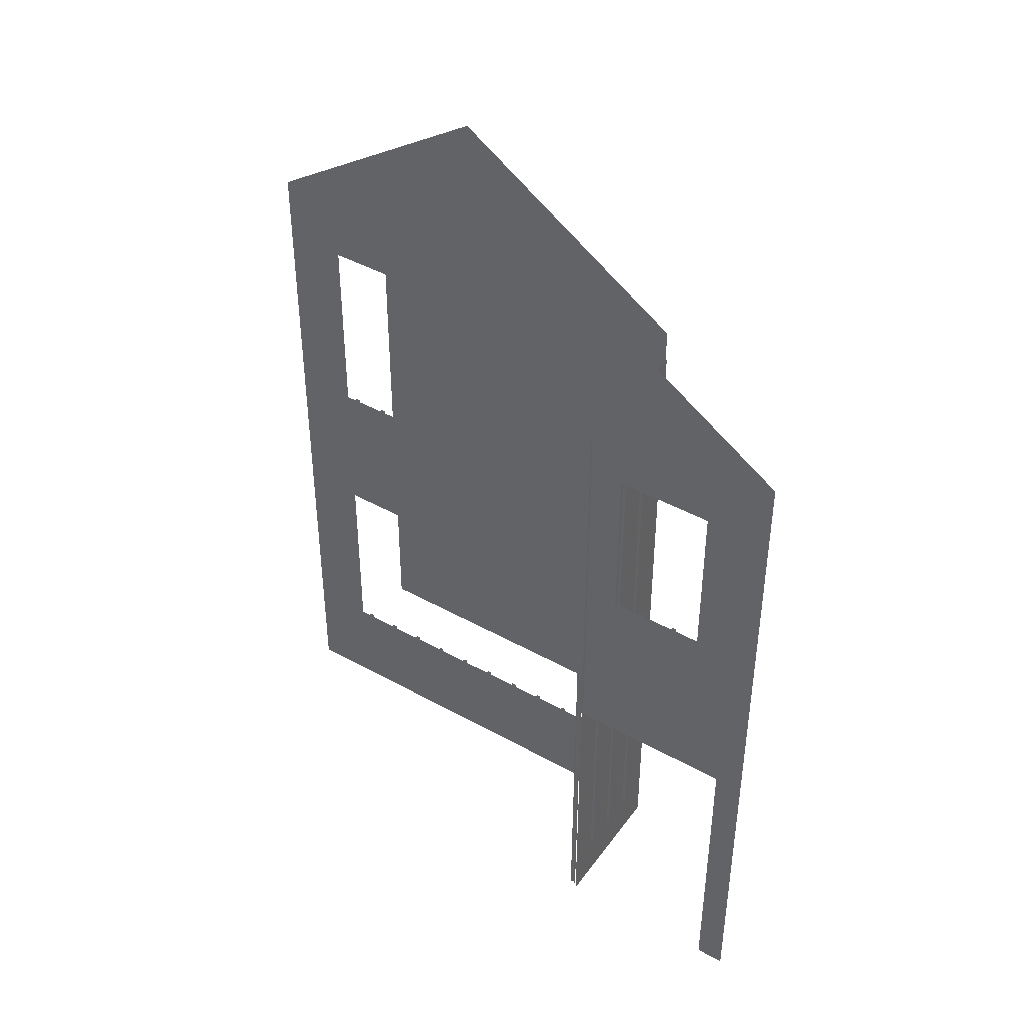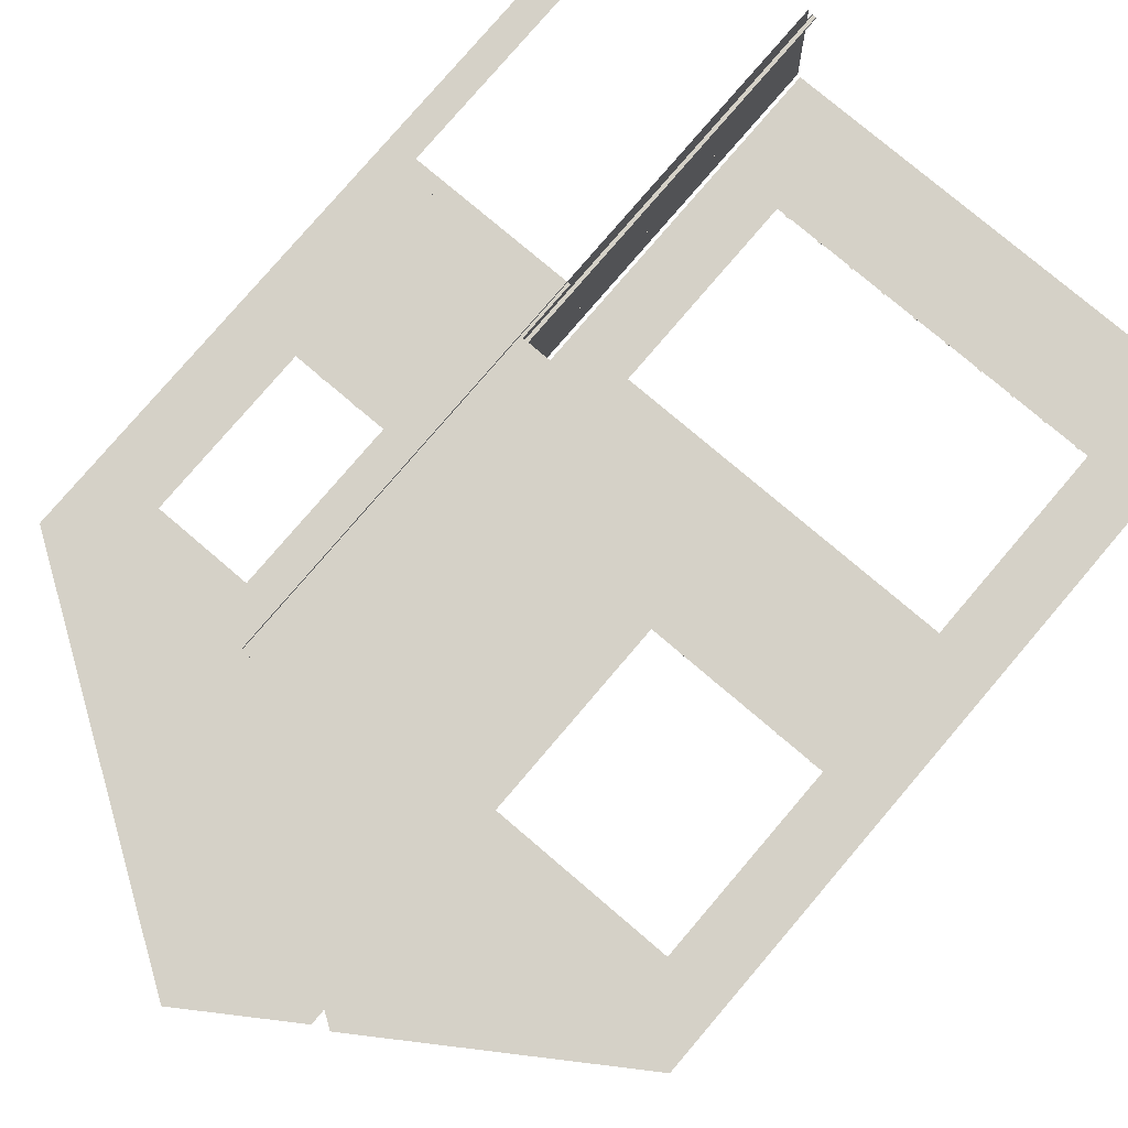
<metadata>
{"format":"obj","ext":"obj","renderer":"f3d","projection":"perspective","resolution":1024,"background":"white","views":[{"elev":43.7,"azim":34.7,"up":"+Y"},{"elev":79.2,"azim":-139.5,"up":"+Z"}]}
</metadata>
<code>
o fh2-sidingFront-base-board-x-surface
v 18.04 20.83 -211
v 18.14 20.83 -207
v 18.14 11.33 -207
v 18.04 11.33 -211
v 18.14 1 -207
v 18.04 1 -211
v 16.08 2.476 -211
v 17.96 2.476 -211
v 17.96 1 -211
v 16.08 1 -211
v 16.08 11.33 -211
v 17.96 11.33 -211
v 17.96 9.854 -211
v 14.2 2.476 -210.9
v 14.2 1 -210.9
v 12.32 2.476 -210.9
v 12.32 1 -210.9
v 10.44 2.476 -210.8
v 10.44 1 -210.8
v 8.559 2.476 -210.8
v 8.559 1 -210.8
v 6.679 2.476 -210.7
v 6.679 1 -210.7
v 4.8 2.476 -210.7
v 4.8 1 -210.7
v 4.8 9.854 -210.7
v 4.8 11.33 -210.7
v 6.679 11.33 -210.7
v 16.21 3.997 -211
v 17.96 3.951 -211
v 17.96 5.427 -211
v 16.21 5.13 -211
v 13.45 3.997 -210.9
v 14.83 3.997 -211
v 14.2 3.951 -210.9
v 16.21 6.263 -211
v 12.32 3.951 -210.9
v 12.07 3.997 -210.9
v 10.44 3.951 -210.8
v 10.69 3.997 -210.8
v 16.21 7.397 -211
v 17.96 6.903 -211
v 17.96 8.379 -211
v 16.21 8.53 -211
v 16.21 9.663 -211
v 14.2 11.33 -210.9
v 14.83 9.663 -211
v 14.2 9.854 -210.9
v 13.45 9.663 -210.9
v 12.32 9.854 -210.9
v 12.07 9.663 -210.9
v 12.32 11.33 -210.9
v 10.44 9.854 -210.8
v 10.44 11.33 -210.8
v 10.69 9.663 -210.8
v 8.559 3.951 -210.8
v 6.679 3.951 -210.7
v 9.307 3.997 -210.8
v 7.927 3.997 -210.8
v 6.546 3.997 -210.7
v 4.8 3.951 -210.7
v 6.546 5.13 -210.7
v 4.8 5.427 -210.7
v 4.8 6.903 -210.7
v 6.546 6.263 -210.7
v 9.307 9.663 -210.8
v 8.559 9.854 -210.8
v 7.927 9.663 -210.8
v 8.559 11.33 -210.8
v 6.679 9.854 -210.7
v 6.546 9.663 -210.7
v 6.546 8.53 -210.7
v 6.546 7.397 -210.7
v 4.8 8.379 -210.7
v 9.937 14 -210.8
v 9.937 9.663 -210.8
v 9.935 9.663 -210.9
v 9.935 14 -210.9
v 9.819 14 -210.9
v 9.819 9.663 -210.9
v 9.821 9.663 -210.8
v 9.821 14 -210.8
v 10.94 14 -210.9
v 10.94 9.663 -210.9
v 10.94 9.663 -210.9
v 10.94 14 -210.9
v 10.82 14 -210.9
v 10.82 9.663 -210.9
v 10.82 9.663 -210.9
v 10.82 14 -210.9
v 11.93 14 -211
v 11.93 9.663 -211
v 11.82 9.663 -211
v 11.82 14 -211
v 11.82 9.663 -210.9
v 11.82 14 -210.9
v 11.94 14 -210.9
v 11.94 9.663 -210.9
v 12.93 14 -211
v 12.93 9.663 -211
v 12.82 9.663 -211
v 12.82 14 -211
v 12.82 9.663 -210.9
v 12.82 14 -210.9
v 12.94 14 -210.9
v 12.94 9.663 -210.9
v 13.93 14 -211
v 13.93 9.663 -211
v 13.82 9.663 -211
v 13.82 14 -211
v 13.82 9.663 -210.9
v 13.82 14 -210.9
v 13.94 14 -210.9
v 13.94 9.663 -210.9
v 8.938 14 -210.8
v 8.938 9.663 -210.8
v 8.936 9.663 -210.9
v 8.936 14 -210.9
v 8.819 14 -210.9
v 8.819 9.663 -210.9
v 8.821 9.663 -210.8
v 8.821 14 -210.8
v 7.938 14 -210.8
v 7.938 9.663 -210.8
v 7.936 9.663 -210.9
v 7.936 14 -210.9
v 7.819 14 -210.9
v 7.819 9.663 -210.9
v 7.821 9.663 -210.8
v 7.821 14 -210.8
v 15.94 14 -211
v 15.94 9.663 -211
v 15.93 9.663 -211.1
v 15.93 14 -211.1
v 15.82 14 -211.1
v 15.82 9.663 -211.1
v 15.82 9.663 -211
v 15.82 14 -211
v 14.93 14 -211
v 14.93 9.663 -211
v 14.82 9.663 -211
v 14.82 14 -211
v 14.82 9.663 -211
v 14.82 14 -211
v 14.94 14 -211
v 14.94 9.663 -211
v 16.08 13.43 -211
v 17.96 13.43 -211
v 14.2 13.43 -210.9
v 12.32 13.43 -210.9
v 10.44 13.43 -210.8
v 10.44 23.93 -210.8
v 12.32 23.93 -210.9
v 12.32 21.83 -210.9
v 10.44 21.83 -210.8
v 8.559 13.43 -210.8
v 6.679 13.43 -210.7
v 4.8 13.43 -210.7
v 17.96 15.53 -211
v 16.21 14 -211
v 16.21 15.41 -211
v 17.96 17.63 -211
v 16.21 16.83 -211
v 16.21 18.25 -211
v 17.96 19.73 -211
v 16.21 19.66 -211
v 14.83 14 -211
v 13.45 14 -210.9
v 12.07 14 -210.9
v 16.08 21.83 -211
v 14.83 19.66 -211
v 10.69 14 -210.8
v 17.96 21.66 -211
v 14.2 19.73 -210.9
v 15.76 23.12 -211
v 16.86 22.39 -211
v 14.67 23.84 -210.9
v 12.32 19.73 -210.9
v 12.07 19.66 -210.9
v 13.45 19.66 -210.9
v 10.69 19.66 -210.8
v 10.44 19.73 -210.8
v 12.47 25.3 -210.9
v 13.57 24.57 -210.9
v 11.38 26.03 -210.9
v 9.307 14 -210.8
v 7.927 14 -210.8
v 9.307 19.66 -210.8
v 6.546 14 -210.7
v 4.8 15.53 -210.7
v 6.546 15.41 -210.7
v 4.8 17.63 -210.7
v 6.546 18.25 -210.7
v 6.546 16.83 -210.7
v 4.8 19.73 -210.7
v 6.546 19.66 -210.7
v 8.559 19.73 -210.8
v 6.679 21.83 -210.7
v 10.28 25.3 -210.8
v 9.185 24.57 -210.8
v 8.089 23.84 -210.8
v 6.679 19.73 -210.7
v 7.927 19.66 -210.8
v 4.8 21.66 -210.7
v 5.896 22.39 -210.7
v 6.993 23.12 -210.8
v 21.83 13.69 -207.1
v 23.55 13.69 -207.2
v 23.55 11.33 -207.2
v 21.83 11.33 -207.1
v 20.1 13.69 -207.1
v 20.1 11.33 -207.1
v 18.38 13.69 -207
v 18.38 11.33 -207
v 18.38 23.13 -207
v 20.1 23.13 -207.1
v 20.1 20.77 -207.1
v 18.38 20.77 -207
v 16.65 13.69 -207
v 16.65 11.33 -207
v 16.65 16.05 -207
v 18.38 16.05 -207
v 16.65 18.41 -207
v 18.38 18.41 -207
v 16.65 20.77 -207
v 16.65 23.13 -207
v 14.93 13.69 -207
v 14.93 11.33 -207
v 14.93 16.05 -207
v 14.93 18.41 -207
v 14.93 20.77 -207
v 14.93 23.13 -207
v 14.93 25.49 -207
v 16.65 25.49 -207
v 13.2 13.69 -206.9
v 13.2 11.33 -206.9
v 13.2 16.05 -206.9
v 13.2 18.41 -206.9
v 13.2 20.77 -206.9
v 13.2 23.13 -206.9
v 13.2 25.49 -206.9
v 11.48 13.69 -206.9
v 11.48 11.33 -206.9
v 11.48 16.05 -206.9
v 11.48 18.41 -206.9
v 11.48 20.77 -206.9
v 11.48 23.13 -206.9
v 23.55 16.05 -207.2
v 21.83 18.41 -207.1
v 23.55 18.41 -207.2
v 21.83 20.77 -207.1
v 21.74 18.11 -207.1
v 21.74 19.66 -207.1
v 21.74 16.55 -207.1
v 21.74 15 -207.1
v 20.4 15 -207.1
v 23.55 20.77 -207.2
v 22.22 22.54 -207.1
v 23.55 21.66 -207.2
v 20.89 23.43 -207.1
v 20.4 19.66 -207.1
v 19.07 19.66 -207.1
v 19.56 24.31 -207.1
v 19.07 15 -207.1
v 19.07 16.55 -207.1
v 19.07 18.11 -207.1
v 18.22 25.2 -207
v 16.89 26.08 -207
v 15.56 26.97 -207
v 14.23 27.85 -206.9
v 11.48 26.03 -206.9
v 12.85 26.94 -206.9
v 6.938 14 -210.8
v 6.938 9.663 -210.8
v 6.936 9.663 -210.8
v 6.936 14 -210.8
v 6.82 14 -210.8
v 6.82 9.663 -210.8
v 6.822 9.663 -210.8
v 6.822 14 -210.8
v 18.89 20.33 -207.1
v 18.89 9.66 -207.1
v 18.9 9.66 -207.1
v 18.9 20.33 -207.1
v 19.01 20.33 -207.1
v 19.01 9.66 -207.1
v 19.01 9.66 -207.1
v 19.01 20.33 -207.1
v 23.55 1 -207.2
v 22.75 5.33 -207.2
v 22.75 9.66 -207.2
v 22.75 1 -207.2
v 18.06 11.33 -207
v 18.06 9.66 -207
v 21.01 15 -207.1
v 21.01 9.66 -207.1
v 21.01 9.66 -207.2
v 21.01 15 -207.2
v 20.89 15 -207.2
v 20.89 9.66 -207.2
v 20.9 9.66 -207.1
v 20.9 15 -207.1
v 20.01 15 -207.2
v 20.01 9.66 -207.2
v 19.89 9.66 -207.2
v 19.89 15 -207.2
v 19.9 9.66 -207.1
v 19.9 15 -207.1
v 20.01 15 -207.1
v 20.01 9.66 -207.1
v 15.82 22.08 -211.1
v 15.82 19.66 -211.1
v 15.82 19.66 -211
v 15.82 22.08 -211
v 15.93 22 -211.1
v 15.93 19.66 -211.1
v 15.94 22 -211
v 15.94 19.66 -211
v 14.93 22.67 -211
v 14.93 19.66 -211
v 14.82 19.66 -211
v 14.82 22.74 -211
v 14.82 19.66 -211
v 14.82 22.74 -211
v 14.94 22.67 -211
v 14.94 19.66 -211
v 13.93 23.33 -211
v 13.93 19.66 -211
v 13.82 19.66 -211
v 13.82 23.41 -211
v 13.94 23.33 -210.9
v 13.94 19.66 -210.9
v 13.82 19.66 -210.9
v 13.82 23.41 -210.9
v 12.93 23.99 -211
v 12.93 19.66 -211
v 12.82 19.66 -211
v 12.82 24.07 -211
v 12.94 23.99 -210.9
v 12.94 19.66 -210.9
v 12.82 19.66 -210.9
v 12.82 24.07 -210.9
v 11.93 24.66 -211
v 11.93 19.66 -211
v 11.82 19.66 -211
v 11.82 24.73 -211
v 11.94 24.66 -210.9
v 11.94 19.66 -210.9
v 11.82 19.66 -210.9
v 11.82 24.73 -210.9
v 18.01 24.34 -207.1
v 18.01 1 -207.1
v 17.89 1 -207.1
v 17.89 24.42 -207.1
v 18.01 24.34 -207
v 18.01 1 -207
v 17.9 1 -207
v 17.9 24.42 -207
v 19.01 23.68 -207.1
v 19.01 21.02 -207.1
v 18.89 21.1 -207.1
v 18.89 23.75 -207.1
v 18.9 21.1 -207.1
v 18.9 23.75 -207.1
v 19.01 23.68 -207.1
v 19.01 21.02 -207.1
v 19.89 23.09 -207.2
v 19.89 19.66 -207.2
v 19.9 19.66 -207.1
v 19.9 23.09 -207.1
v 20.01 23.01 -207.2
v 20.01 19.66 -207.2
v 20.01 23.01 -207.1
v 20.01 19.66 -207.1
v 21.01 22.35 -207.2
v 21.01 19.66 -207.2
v 20.89 19.66 -207.2
v 20.89 22.43 -207.2
v 20.9 19.66 -207.1
v 20.9 22.43 -207.1
v 21.01 22.35 -207.1
v 21.01 19.66 -207.1
v 22.01 21.68 -207.2
v 22.01 9.66 -207.2
v 21.89 9.66 -207.2
v 21.89 21.76 -207.2
v 21.9 9.66 -207.1
v 21.9 21.76 -207.1
v 22.01 21.68 -207.1
v 22.01 9.66 -207.1
v 23.01 21.02 -207.2
v 23.01 1 -207.2
v 22.89 1 -207.2
v 22.89 21.1 -207.2
v 22.89 1 -207.2
v 22.89 21.1 -207.2
v 23.01 21.02 -207.2
v 23.01 1 -207.2
v 10.94 24.74 -210.9
v 10.94 19.66 -210.9
v 10.82 19.66 -210.9
v 10.82 24.66 -210.9
v 10.94 24.74 -210.9
v 10.94 19.66 -210.9
v 10.82 19.66 -210.9
v 10.82 24.66 -210.9
v 9.937 24.07 -210.8
v 9.937 19.66 -210.8
v 9.935 19.66 -210.9
v 9.935 24.07 -210.9
v 9.819 19.66 -210.9
v 9.819 23.99 -210.9
v 9.821 19.66 -210.8
v 9.821 23.99 -210.8
v 8.936 23.41 -210.9
v 8.936 19.66 -210.9
v 8.819 19.66 -210.9
v 8.819 23.33 -210.9
v 8.938 23.41 -210.8
v 8.938 19.66 -210.8
v 8.821 19.66 -210.8
v 8.821 23.33 -210.8
v 7.936 22.74 -210.9
v 7.936 19.66 -210.9
v 7.819 19.66 -210.9
v 7.819 22.67 -210.9
v 7.938 22.74 -210.8
v 7.938 19.66 -210.8
v 7.821 19.66 -210.8
v 7.821 22.67 -210.8
v 6.936 22.08 -210.8
v 6.936 19.66 -210.8
v 6.82 19.66 -210.8
v 6.82 22 -210.8
v 6.938 22.08 -210.8
v 6.938 19.66 -210.8
v 6.822 19.66 -210.8
v 6.822 22 -210.8
v 18.12 20.33 -207.8
v 18.12 2.583 -207.8
v 18.2 2.583 -207.8
v 18.2 20.33 -207.8
v 18.19 2.583 -208
v 18.19 20.33 -208
v 18.11 2.583 -208
v 18.11 20.33 -208
v 18.17 20.33 -208.8
v 18.17 2.583 -208.8
v 18.17 2.583 -209
v 18.17 20.33 -209
v 18.09 20.33 -208.8
v 18.09 2.583 -208.8
v 18.09 2.583 -209
v 18.09 20.33 -209
v 18.15 20.33 -209.8
v 18.15 2.583 -209.8
v 18.14 2.583 -210
v 18.14 20.33 -210
v 18.07 20.33 -209.8
v 18.07 2.583 -209.8
v 18.06 2.583 -210
v 18.06 20.33 -210
v 16.94 21.34 -211
v 16.94 2.583 -211
v 16.93 2.583 -211.1
v 16.93 21.34 -211.1
v 16.82 2.583 -211.1
v 16.82 21.42 -211.1
v 16.82 2.583 -211
v 16.82 21.42 -211
v 15.93 3.997 -211.1
v 15.93 2.583 -211.1
v 15.82 2.583 -211.1
v 15.82 3.997 -211.1
v 15.94 3.997 -211
v 15.94 2.583 -211
v 15.82 2.583 -211
v 15.82 3.997 -211
v 14.94 3.997 -211
v 14.94 2.583 -211
v 14.93 2.583 -211
v 14.93 3.997 -211
v 14.82 2.583 -211
v 14.82 3.997 -211
v 14.82 2.583 -211
v 14.82 3.997 -211
v 13.94 3.997 -210.9
v 13.94 2.583 -210.9
v 13.93 2.583 -211
v 13.93 3.997 -211
v 13.82 2.583 -211
v 13.82 3.997 -211
v 13.82 2.583 -210.9
v 13.82 3.997 -210.9
v 12.94 3.997 -210.9
v 12.94 2.583 -210.9
v 12.93 2.583 -211
v 12.93 3.997 -211
v 12.82 2.583 -211
v 12.82 3.997 -211
v 12.82 2.583 -210.9
v 12.82 3.997 -210.9
v 11.94 3.997 -210.9
v 11.94 2.583 -210.9
v 11.93 2.583 -211
v 11.93 3.997 -211
v 11.82 2.583 -211
v 11.82 3.997 -211
v 11.82 2.583 -210.9
v 11.82 3.997 -210.9
v 10.94 3.997 -210.9
v 10.94 2.583 -210.9
v 10.94 2.583 -210.9
v 10.94 3.997 -210.9
v 10.82 2.583 -210.9
v 10.82 3.997 -210.9
v 10.82 2.583 -210.9
v 10.82 3.997 -210.9
v 9.935 3.997 -210.9
v 9.935 2.583 -210.9
v 9.819 2.583 -210.9
v 9.819 3.997 -210.9
v 9.937 3.997 -210.8
v 9.937 2.583 -210.8
v 9.821 2.583 -210.8
v 9.821 3.997 -210.8
v 8.938 3.997 -210.8
v 8.938 2.583 -210.8
v 8.936 2.583 -210.9
v 8.936 3.997 -210.9
v 8.819 2.583 -210.9
v 8.819 3.997 -210.9
v 8.821 2.583 -210.8
v 8.821 3.997 -210.8
v 7.938 3.997 -210.8
v 7.938 2.583 -210.8
v 7.936 2.583 -210.9
v 7.936 3.997 -210.9
v 7.819 2.583 -210.9
v 7.819 3.997 -210.9
v 7.821 2.583 -210.8
v 7.821 3.997 -210.8
v 6.938 3.997 -210.8
v 6.938 2.583 -210.8
v 6.936 2.583 -210.8
v 6.936 3.997 -210.8
v 6.82 2.583 -210.8
v 6.82 3.997 -210.8
v 6.822 2.583 -210.8
v 6.822 3.997 -210.8
v 5.937 21.42 -210.8
v 5.937 2.583 -210.8
v 5.82 2.583 -210.8
v 5.82 21.34 -210.8
v 5.822 2.583 -210.7
v 5.822 21.34 -210.7
v 5.939 21.42 -210.7
v 5.939 2.583 -210.7
v 16.01 25.67 -207
v 16.01 23.02 -207
v 16.01 23.02 -207.1
v 16.01 25.67 -207.1
v 15.89 25.75 -207.1
v 15.89 23.09 -207.1
v 15.9 23.09 -207
v 15.9 25.75 -207
v 15.01 26.33 -207
v 15.01 23.68 -207
v 15.01 23.68 -207
v 15.01 26.33 -207
v 14.9 26.41 -207
v 14.9 23.76 -207
v 14.9 23.76 -207
v 14.9 26.41 -207
v 14.01 26.71 -206.9
v 14.01 24.34 -206.9
v 14.01 24.34 -207
v 14.01 26.71 -207
v 13.9 24.42 -207
v 13.9 26.64 -207
v 13.9 24.42 -206.9
v 13.9 26.64 -206.9
v 12.9 25.97 -207
v 12.9 25.09 -207
v 12.9 25.09 -206.9
v 12.9 25.97 -206.9
v 13.01 26.05 -206.9
v 13.01 25.01 -206.9
v 13.01 25.01 -207
v 13.01 26.05 -207
v 17.01 25 -207
v 17.01 22.35 -207
v 17.01 22.35 -207.1
v 17.01 25 -207.1
v 16.89 25.08 -207.1
v 16.89 22.43 -207.1
v 16.9 22.43 -207
v 16.9 25.08 -207
f 1 2 3 4
f 4 3 5 6
f 7 8 9 10
f 11 12 13
f 14 7 10 15
f 16 14 15 17
f 18 16 17 19
f 20 18 19 21
f 22 20 21 23
f 24 22 23 25
f 26 27 28
f 29 30 8
f 7 29 8
f 31 30 29 32
f 33 34 35
f 34 29 7 14
f 36 31 32
f 35 14 16 37
f 34 14 35
f 38 33 37
f 37 33 35
f 37 16 18 39
f 40 38 37 39
f 41 42 36
f 31 36 42
f 43 42 41 44
f 13 43 44 45
f 11 13 45
f 46 47 48
f 49 48 47
f 50 48 49 51
f 46 11 45 47
f 46 48 50 52
f 52 50 53 54
f 51 55 53 50
f 20 56 39 18
f 22 57 56 20
f 58 56 59
f 39 56 58 40
f 56 57 60 59
f 60 57 22
f 24 60 22
f 61 60 24
f 62 60 61 63
f 63 64 65 62
f 53 55 66
f 67 66 68
f 66 67 53
f 54 53 67 69
f 70 67 68 71
f 69 67 70 28
f 72 73 64 74
f 64 73 65
f 71 72 74 26
f 26 28 70
f 70 71 26
f 75 76 77 78
f 79 80 81 82
f 78 77 80 79
f 83 84 85 86
f 87 88 89 90
f 86 85 88 87
f 91 92 93 94
f 94 93 95 96
f 97 98 92 91
f 99 100 101 102
f 102 101 103 104
f 105 106 100 99
f 107 108 109 110
f 110 109 111 112
f 113 114 108 107
f 115 116 117 118
f 119 120 121 122
f 118 117 120 119
f 123 124 125 126
f 127 128 129 130
f 126 125 128 127
f 131 132 133 134
f 135 136 137 138
f 134 133 136 135
f 139 140 141 142
f 142 141 143 144
f 145 146 140 139
f 147 148 12 11
f 149 147 11 46
f 150 149 46 52
f 151 150 52 54
f 152 153 154 155
f 156 151 54 69
f 157 156 69 28
f 158 157 28 27
f 159 148 160 161
f 147 160 148
f 162 159 161 163
f 162 163 164
f 165 162 164 166
f 147 149 167 160
f 168 167 149
f 149 150 169 168
f 170 166 171
f 172 169 150 151
f 173 165 166
f 170 171 174
f 173 166 170
f 175 176 170
f 173 170 176
f 170 177 175
f 154 170 174 178
f 170 154 177
f 179 178 180
f 179 181 182 178
f 154 153 177
f 153 183 184
f 183 153 185
f 153 152 185
f 184 177 153
f 178 174 180
f 171 180 174
f 151 186 172
f 156 186 151
f 187 186 156
f 182 181 188
f 156 157 189 187
f 158 189 157
f 158 190 191 189
f 192 193 194
f 190 192 194 191
f 192 195 196 193
f 188 197 182
f 182 197 155
f 155 197 198
f 182 155 154 178
f 185 152 199
f 200 199 152
f 152 201 200
f 201 152 155
f 155 198 201
f 197 202 198
f 198 202 196
f 203 196 202 197
f 195 204 196
f 205 206 198
f 198 206 201
f 198 204 205
f 204 198 196
f 188 203 197
f 207 208 209 210
f 211 207 210 212
f 213 211 212 214
f 215 216 217 218
f 219 213 214 220
f 221 222 213 219
f 223 224 222 221
f 225 218 224 223
f 226 215 218 225
f 227 219 220 228
f 229 221 219 227
f 230 223 221 229
f 231 225 223 230
f 232 226 225 231
f 233 234 226 232
f 235 227 228 236
f 237 229 227 235
f 238 230 229 237
f 239 231 230 238
f 240 232 231 239
f 241 233 232 240
f 242 235 236 243
f 244 237 235 242
f 245 238 237 244
f 246 239 238 245
f 247 240 239 246
f 248 208 207
f 248 249 250
f 207 249 248
f 251 249 252 253
f 254 207 255
f 256 255 207 211
f 249 207 254
f 249 254 252
f 249 251 257 250
f 258 259 251
f 257 251 259
f 260 258 251
f 253 261 217 251
f 251 217 260
f 261 262 217
f 263 260 216
f 217 216 260
f 216 215 263
f 211 264 256
f 222 265 264
f 211 213 264
f 266 265 222 224
f 266 224 262
f 264 213 222
f 267 215 226
f 262 224 218
f 263 215 267
f 268 267 234
f 268 234 269
f 233 269 234
f 270 269 233
f 234 267 226
f 241 240 247 271
f 233 241 270
f 241 272 270
f 241 271 272
f 218 217 262
f 273 274 275 276
f 277 278 279 280
f 276 275 278 277
f 281 282 283 284
f 285 286 287 288
f 288 287 282 281
f 209 289 290 291
f 292 290 289
f 209 291 293
f 294 293 291
f 295 296 297 298
f 299 300 301 302
f 298 297 300 299
f 303 304 305 306
f 306 305 307 308
f 309 310 304 303
f 311 312 313 314
f 315 316 312 311
f 317 318 316 315
f 319 320 321 322
f 322 321 323 324
f 325 326 320 319
f 327 328 329 330
f 331 332 328 327
f 330 329 333 334
f 335 336 337 338
f 339 340 336 335
f 338 337 341 342
f 343 344 345 346
f 347 348 344 343
f 346 345 349 350
f 351 352 353 354
f 355 356 352 351
f 354 353 357 358
f 359 360 361 362
f 362 361 363 364
f 365 366 360 359
f 367 368 369 370
f 371 372 368 367
f 373 374 372 371
f 375 376 377 378
f 378 377 379 380
f 381 382 376 375
f 383 384 385 386
f 386 385 387 388
f 389 390 384 383
f 391 392 393 394
f 394 393 395 396
f 397 398 392 391
f 399 400 401 402
f 403 404 400 399
f 402 401 405 406
f 407 408 409 410
f 410 409 411 412
f 412 411 413 414
f 415 416 417 418
f 419 420 416 415
f 418 417 421 422
f 423 424 425 426
f 427 428 424 423
f 426 425 429 430
f 431 432 433 434
f 435 436 432 431
f 434 433 437 438
f 439 440 441 442
f 442 441 443 444
f 444 443 445 446
f 447 448 449 450
f 451 452 448 447
f 450 449 453 454
f 455 456 457 458
f 459 460 456 455
f 458 457 461 462
f 463 464 465 466
f 466 465 467 468
f 468 467 469 470
f 471 472 473 474
f 475 476 472 471
f 474 473 477 478
f 479 480 481 482
f 482 481 483 484
f 484 483 485 486
f 487 488 489 490
f 490 489 491 492
f 492 491 493 494
f 495 496 497 498
f 498 497 499 500
f 500 499 501 502
f 503 504 505 506
f 506 505 507 508
f 508 507 509 510
f 511 512 513 514
f 514 513 515 516
f 516 515 517 518
f 519 520 521 522
f 523 524 520 519
f 522 521 525 526
f 527 528 529 530
f 530 529 531 532
f 532 531 533 534
f 535 536 537 538
f 538 537 539 540
f 540 539 541 542
f 543 544 545 546
f 546 545 547 548
f 548 547 549 550
f 551 552 553 554
f 554 553 555 556
f 557 558 552 551
f 559 560 561 562
f 563 564 565 566
f 562 561 564 563
f 567 568 569 570
f 571 572 573 574
f 570 569 572 571
f 575 576 577 578
f 578 577 579 580
f 580 579 581 582
f 583 584 585 586
f 587 588 589 590
f 590 589 584 583
f 591 592 593 594
f 595 596 597 598
f 594 593 596 595

</code>
